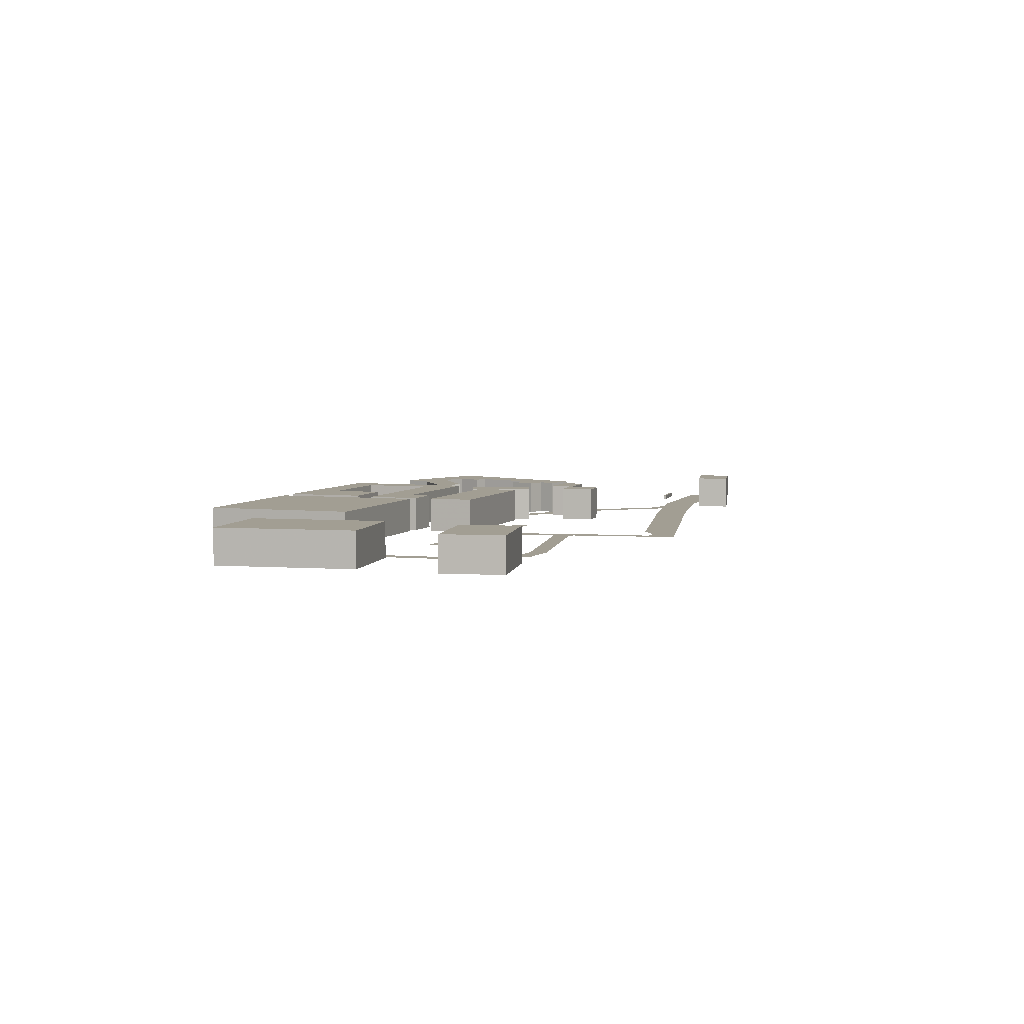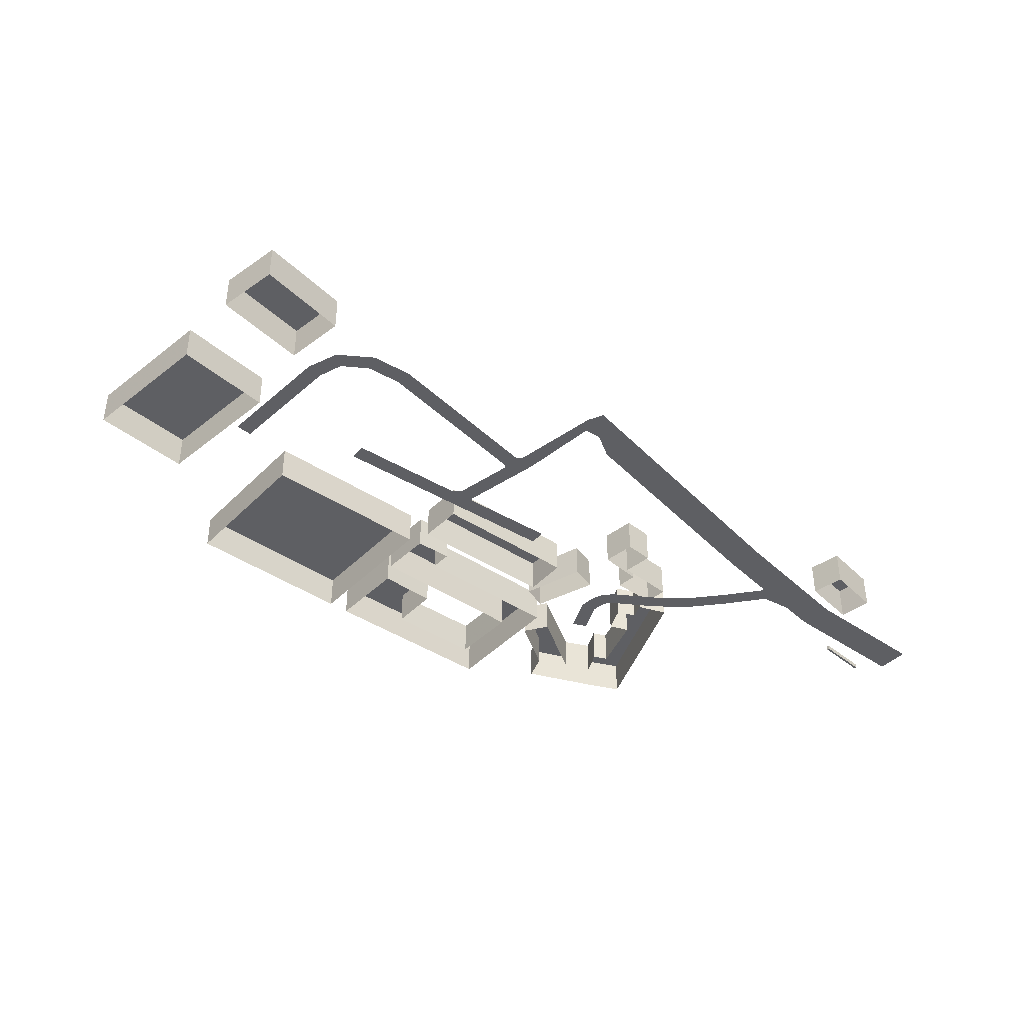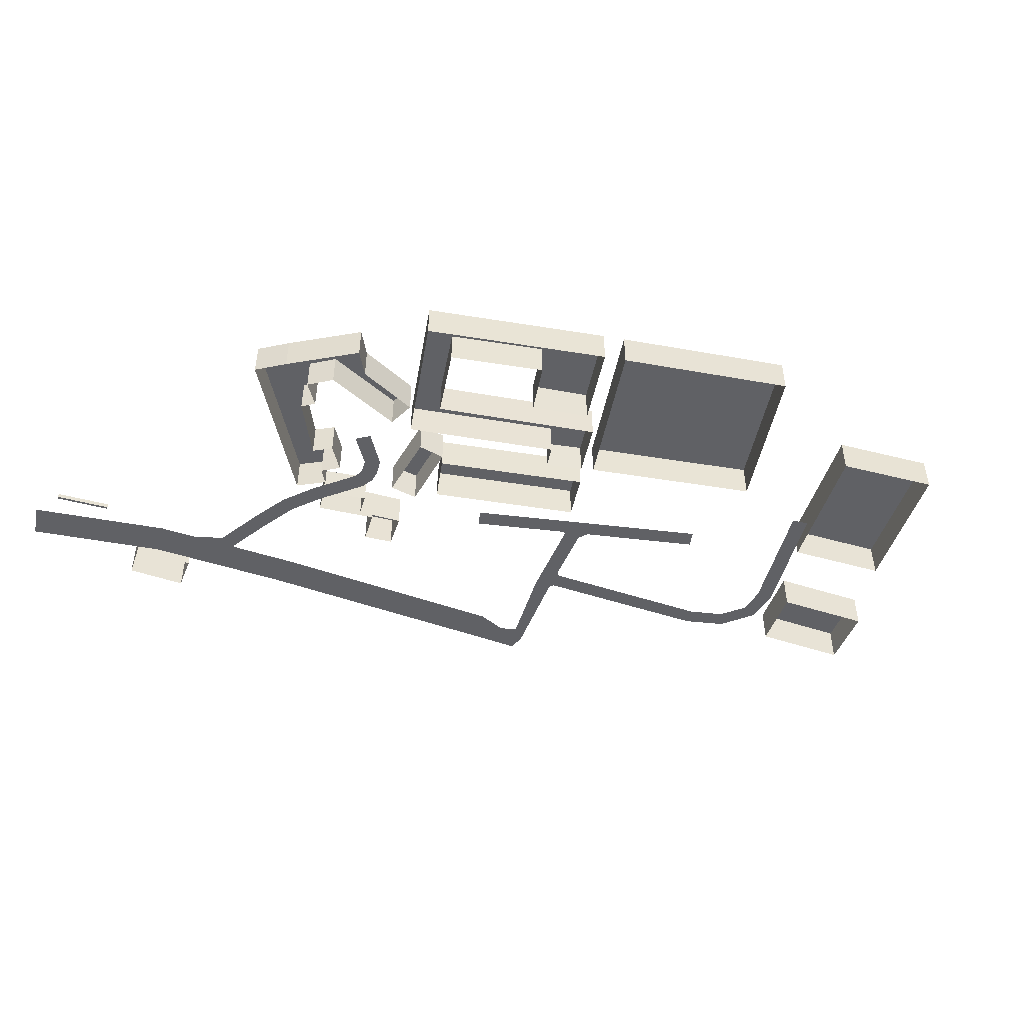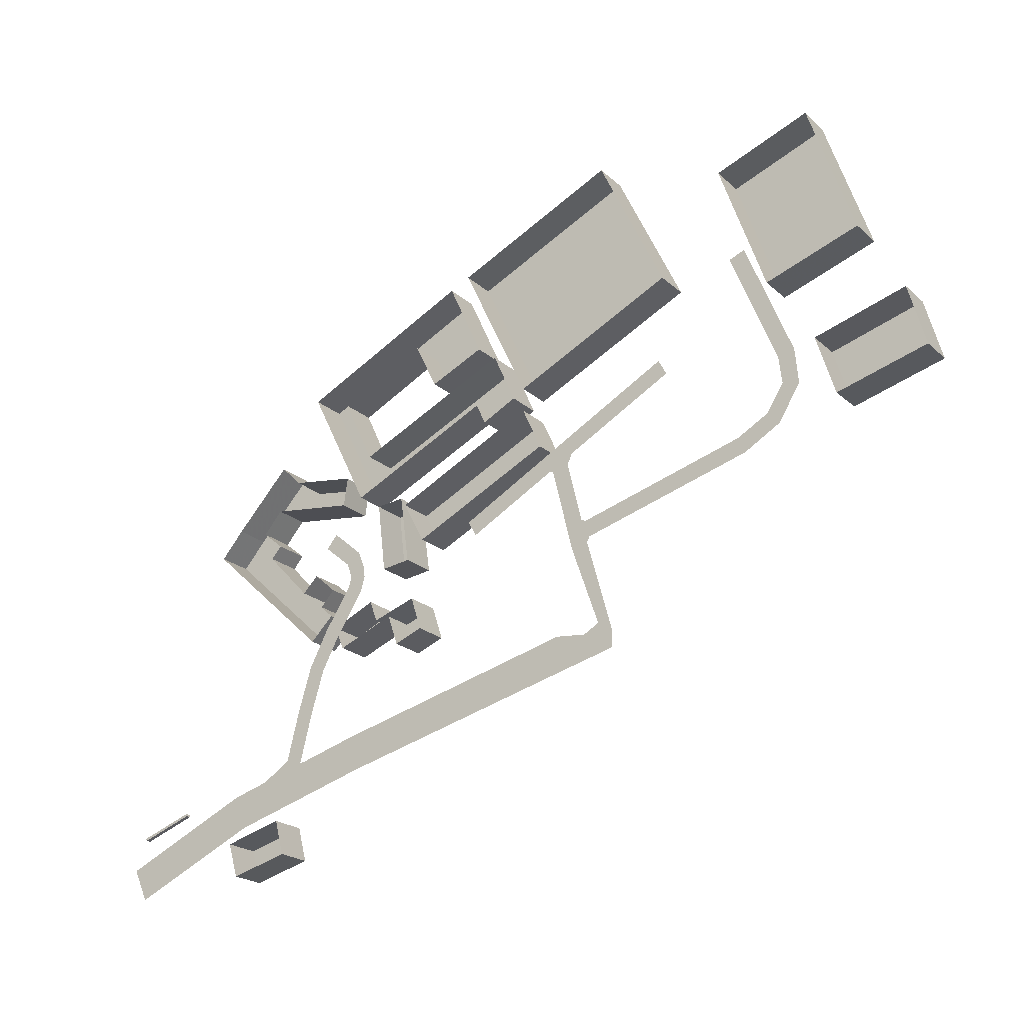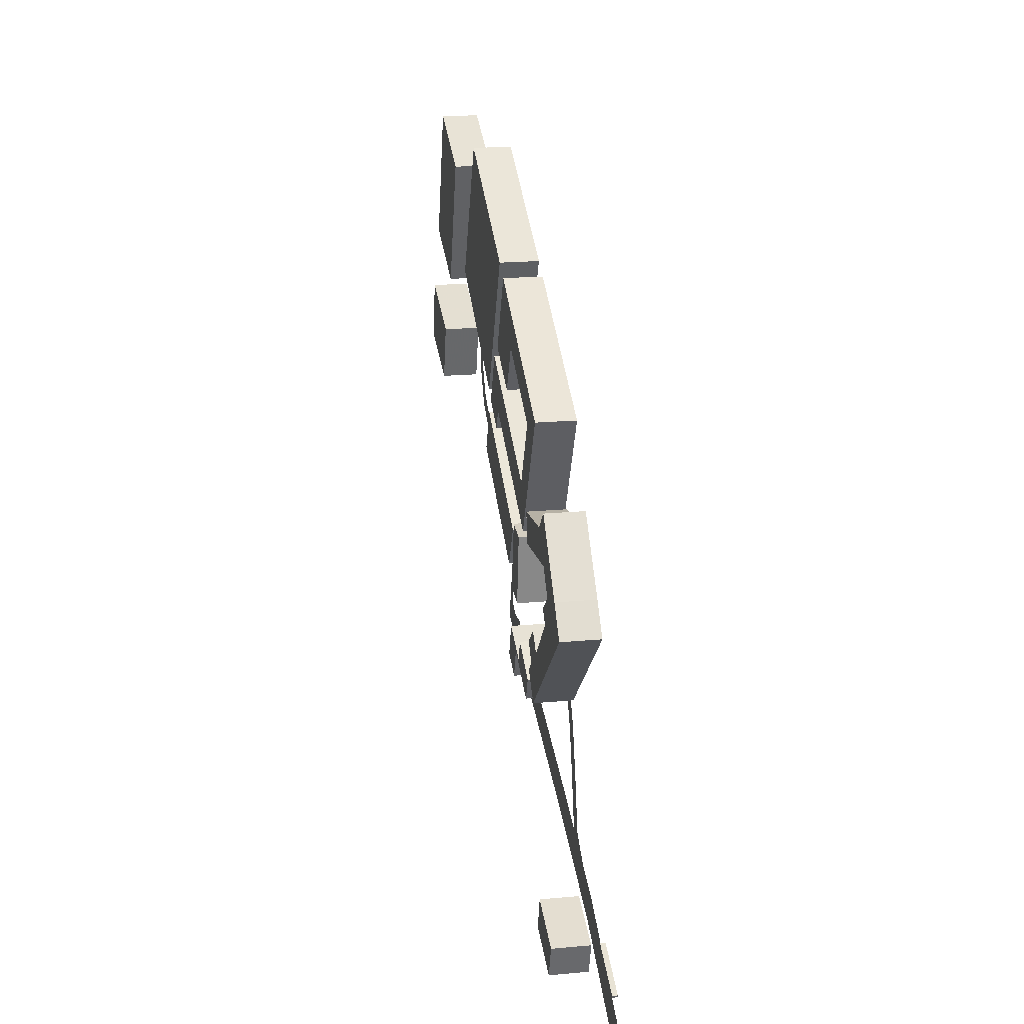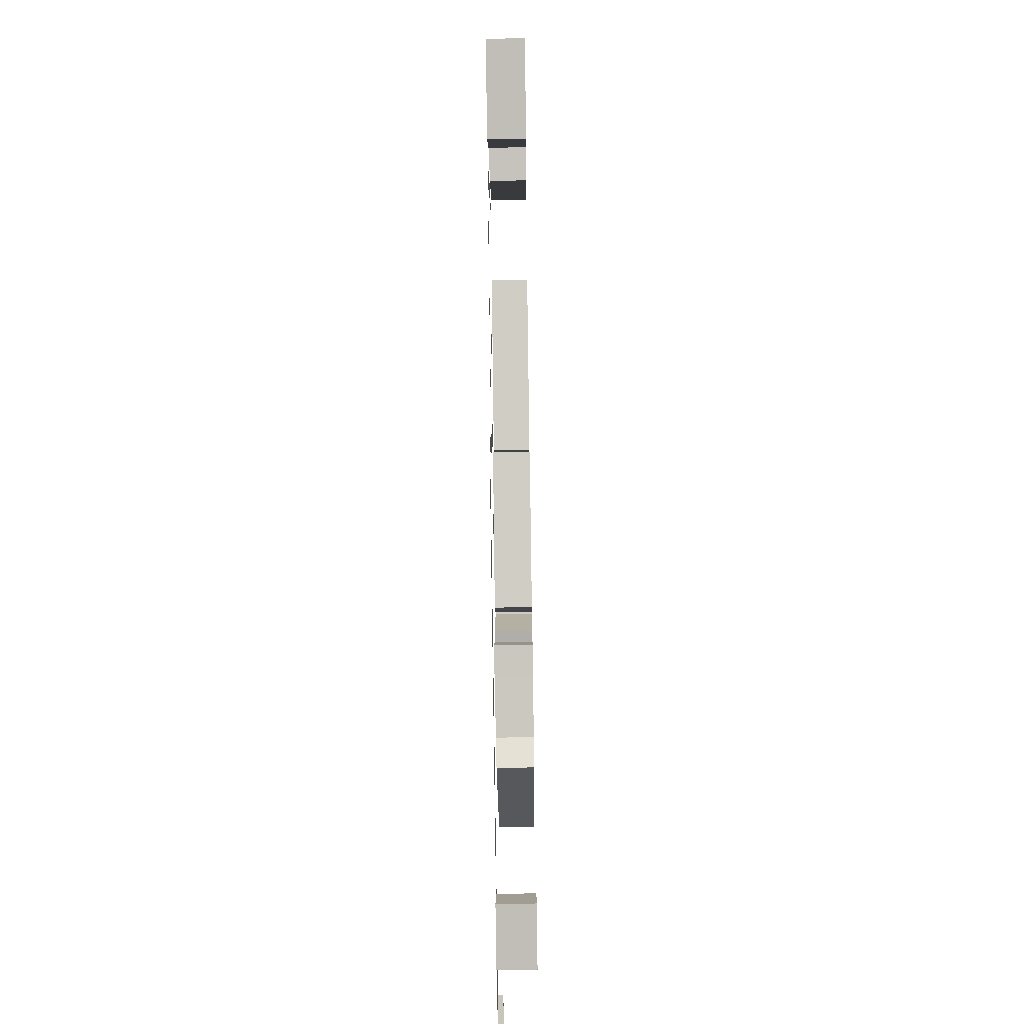
<metadata>
{"format":"obj","ext":"obj","renderer":"f3d","projection":"perspective","resolution":1024,"background":"white","views":[{"elev":5.0,"azim":83.7,"up":"+Y"},{"elev":-40.7,"azim":115.2,"up":"+Y"},{"elev":-47.5,"azim":-36.2,"up":"+Y"},{"elev":-21.6,"azim":33.5,"up":"+Z"},{"elev":20.7,"azim":-99.3,"up":"+Z"},{"elev":-70.6,"azim":90.8,"up":"+Z"}]}
</metadata>
<code>
g RoadJunction
o RoadJunction0
v  -4.025 0 -42.57
v  -14.24 0 -45.48
v  -16.19 0 -38.65
f 1 2 3
v  -10.51 0 -35.03
f 1 3 4
v  -7.113 0 -35.89
f 1 4 5
v  -5.972 0 -35.74
f 1 5 6
o RoadJunction1
v  54.25 0 14.03
v  53.57 0 14.33
v  51.9 0 17.4
f 7 8 9
v  56.96 0 20.14
f 7 9 10
v  58.62 0 17.06
f 7 10 11
v  57.65 0 14.87
f 7 11 12
g RoadConnector
o RoadConnector2
v  64.12 0 -19.16
v  67.12 0 -20.96
v  60.97 0 -20.91
f 13 14 15
v  63.97 0 -22.71
f 14 16 15
f 15 13 14
v  67.06 0 -24.56
f 17 15 14
g RoadJunction
o RoadJunction3
v  58.48 0 -3.079
v  57.27 0 1.814
v  60.67 0 2.654
f 18 19 20
v  61.53 0 2.15
f 18 20 21
v  62.47 0 -1.222
f 18 21 22
v  61.88 0 -2.238
f 18 22 23
g Road
o Road Holloway Hill
v  56.59 0 -27.12
v  55.74 0 -23.73
f 24 25 17
v  64.06 0 -22.76
f 25 26 17
v  55.72 0 -23.63
f 25 27 26
v  63.97 0 -22.71
f 27 28 26
v  54.87 0 -20.23
f 27 29 28
f 29 15 28
o Road Holloway Hill
v  -47.4 0 -59.36
v  -48.85 0 -56.17
v  -21.13 0 -47.44
f 30 31 32
v  -22.34 0 -44.15
f 31 33 32
v  -48.89 0 -56.08
f 31 34 33
v  -22.37 0 -44.06
f 34 35 33
v  -50.33 0 -52.89
f 34 36 35
v  -23.58 0 -40.77
f 36 37 35
o Road Holloway Hill
f 32 33 2
v  -15.2 0 -42.12
f 33 38 2
f 33 35 38
v  -15.22 0 -42.02
f 35 39 38
f 35 37 39
f 37 3 39
o Road Holloway Hill
v  -4.985 0 -39.2
v  7.329 0 -39.33
f 1 40 41
v  6.428 0 -35.95
f 40 42 41
v  -5.012 0 -39.11
f 40 43 42
v  6.402 0 -35.85
f 43 44 42
f 43 6 44
v  5.501 0 -32.47
f 6 45 44
o Road Holloway Hill
f 41 42 24
f 42 25 24
f 42 44 25
f 44 27 25
f 44 45 27
f 45 29 27
g Hedge
o Hedge4
v  -37.26 0 -42.4
v  -37.26 1 -42.4
v  -48.11 0 -46.26
f 46 47 48
v  -48.11 1 -46.26
f 47 49 48
v  -37.09 1 -42.87
f 47 50 49
v  -47.94 1 -46.73
f 50 51 49
v  -37.09 0 -42.87
f 50 52 51
v  -47.94 0 -46.73
f 52 53 51
f 52 46 53
f 46 48 53
f 46 52 50
f 46 50 47
f 48 49 51
f 48 51 53
g Road
o Road5
v  -4.639 0 -26.05
f 5 4 54
v  -8.013 0 -25.12
f 4 55 54
o Road6
v  -2.009 0 -17.28
f 54 55 56
v  -5.247 0 -15.96
f 55 57 56
o Road7
v  1.608 0 -10.44
f 56 57 58
v  -1.416 0 -8.68
f 57 59 58
o Road8
v  7.273 0 -1.581
f 58 59 60
v  4.077 0 -0.1547
f 59 61 60
o Road9
v  8.073 0 1.386
f 60 61 62
v  4.579 0 1.598
f 61 63 62
o Road10
v  7.738 0 3.814
f 62 63 64
v  4.352 0 2.932
f 63 65 64
o Road11
v  6.526 0 6.895
f 64 65 66
v  3.662 0 4.883
f 65 67 66
o Road12
v  0.4112 0 12.2
f 66 67 68
v  -1.863 0 9.535
f 67 69 68
o Road13
f 14 13 23
f 13 18 23
o Road14
f 20 19 12
f 19 7 12
o Road15
v  34.09 0 7.738
f 9 8 70
v  35.76 0 4.662
f 8 71 70
o Road16
v  80.4 0 28.82
f 11 10 72
v  78.74 0 31.9
f 10 73 72
o Road17
v  96.71 0 8.324
f 22 21 74
v  95.38 0 11.56
f 21 75 74
o Road18
v  104.2 0 12.56
f 74 75 76
v  101.7 0 15.09
f 75 77 76
o Road19
v  108.5 0 19.69
f 76 77 78
v  105.1 0 20.47
f 77 79 78
o Road20
v  107.9 0 26.76
f 78 79 80
v  104.5 0 25.92
f 79 81 80
o Road21
v  98.32 0 50.52
f 80 81 82
v  95.07 0 49.2
f 81 83 82
g Building
o Building22
v  134.4 7.5 20.79
v  134.4 0 20.79
v  116 7.5 15.73
f 84 85 86
v  116 0 15.73
f 85 87 86
v  112.2 7.5 27.94
f 86 87 88
v  112.2 0 27.94
f 87 89 88
v  130.9 7.5 33.35
f 88 89 90
v  130.9 0 33.35
f 89 91 90
f 90 91 84
f 91 85 84
f 86 88 90
f 84 86 90
o Building23
v  47.21 7.5 29.18
v  47.21 0 29.18
v  51.2 7.5 20.38
f 92 93 94
v  51.2 0 20.38
f 93 95 94
v  22.61 7.5 6.523
f 94 95 96
v  22.61 0 6.523
f 95 97 96
v  18.12 7.5 15.01
f 96 97 98
v  18.12 0 15.01
f 97 99 98
f 98 99 92
f 99 93 92
f 96 98 92
f 94 96 92
o Building24
v  102.8 7.5 42.11
v  102.8 0 42.11
v  93.38 7.5 69.07
f 100 101 102
v  93.38 0 69.07
f 101 103 102
v  112.9 7.5 76.22
f 102 103 104
v  112.9 0 76.22
f 103 105 104
v  122.2 7.5 48.57
f 104 105 106
v  122.2 0 48.57
f 105 107 106
f 106 107 100
f 107 101 100
f 102 104 106
f 100 102 106
o Building25
v  2.91 7.5 -13.16
v  2.91 0 -13.16
v  1.006 7.5 -8.494
f 108 109 110
v  1.006 0 -8.494
f 109 111 110
v  9.824 7.5 -4.52
f 110 111 112
v  9.824 0 -4.52
f 111 113 112
v  11.32 7.5 -8.783
f 112 113 114
v  11.32 0 -8.783
f 113 115 114
v  20.2 7.5 -5.733
f 114 115 116
v  20.2 0 -5.733
f 115 117 116
v  22.39 7.5 -12.47
f 116 117 118
v  22.39 0 -12.47
f 117 119 118
v  16.62 7.5 -14.72
f 118 119 120
v  16.62 0 -14.72
f 119 121 120
v  14.49 7.5 -8.494
f 120 121 122
v  14.49 0 -8.494
f 121 123 122
f 122 123 108
f 123 109 108
f 122 114 116
f 110 112 114
f 122 116 118
f 108 110 114
f 108 114 122
f 120 122 118
o Building26
v  -22.85 7.5 -57.34
v  -22.85 0 -57.34
v  -24.92 7.5 -50.43
f 124 125 126
v  -24.92 0 -50.43
f 125 127 126
v  -12.88 7.5 -47.14
f 126 127 128
v  -12.88 0 -47.14
f 127 129 128
v  -11.04 7.5 -54.17
f 128 129 130
v  -11.04 0 -54.17
f 129 131 130
f 130 131 124
f 131 125 124
f 124 126 128
f 130 124 128
o Building27
v  80.13 7.5 49.72
v  80.13 0 49.72
v  47.29 7.5 33.93
f 132 133 134
v  47.29 0 33.93
f 133 135 134
v  33.46 7.5 63.21
f 134 135 136
v  33.46 0 63.21
f 135 137 136
v  66.53 7.5 78.41
f 136 137 138
v  66.53 0 78.41
f 137 139 138
f 138 139 132
f 139 133 132
f 134 136 138
f 134 138 132
o Building28
v  17.09 7.5 16.68
v  17.09 0 16.68
v  18.99 7.5 2.794
f 140 141 142
v  18.99 0 2.794
f 141 143 142
v  13.06 7.5 2.048
f 142 143 144
v  13.06 0 2.048
f 143 145 144
v  11.38 7.5 16.16
f 144 145 146
v  11.38 0 16.16
f 145 147 146
f 146 147 140
f 147 141 140
f 144 146 140
f 144 140 142
o Building29
v  25.13 7.5 40.66
v  25.13 0 40.66
v  20.48 7.5 50.28
f 148 149 150
v  20.48 0 50.28
f 149 151 150
v  2.314 7.5 41.4
f 150 151 152
v  2.314 0 41.4
f 151 153 152
v  8.592 7.5 28.04
f 152 153 154
v  8.592 0 28.04
f 153 155 154
v  40.28 7.5 42.79
f 154 155 156
v  40.28 0 42.79
f 155 157 156
v  44.93 7.5 32.44
f 156 157 158
v  44.93 0 32.44
f 157 159 158
v  37.84 7.5 28.85
f 158 159 160
v  37.84 0 28.85
f 159 161 160
v  35.89 7.5 33.09
f 160 161 162
v  35.89 0 33.09
f 161 163 162
v  6.634 7.5 19.24
f 162 163 164
v  6.634 0 19.24
f 163 165 164
v  -5.833 7.5 44.34
f 164 165 166
v  -5.833 0 44.34
f 165 167 166
v  29.29 7.5 61.28
f 166 167 168
v  29.29 0 61.28
f 167 169 168
v  36.37 7.5 45.72
f 168 169 170
v  36.37 0 45.72
f 169 171 170
f 170 171 148
f 171 149 148
f 150 168 170
f 150 166 168
f 152 166 150
f 148 150 170
f 162 156 158
f 160 162 158
f 156 162 154
f 154 166 152
f 164 166 154
f 164 154 162
o Building30
v  2.088 7.5 18.52
v  2.088 0 18.52
v  -15.07 7.5 20.86
f 172 173 174
v  -15.07 0 20.86
f 173 175 174
v  -18.98 7.5 16.38
f 174 175 176
v  -18.98 0 16.38
f 175 177 176
v  -14.67 7.5 12.79
f 176 177 178
v  -14.67 0 12.79
f 177 179 178
v  -16.79 7.5 10.35
f 178 179 180
v  -16.79 0 10.35
f 179 181 180
v  -7.743 7.5 0.813
f 180 181 182
v  -7.743 0 0.813
f 181 183 182
v  -4.566 7.5 3.996
f 182 183 184
v  -4.566 0 3.996
f 183 185 184
v  0 7.5 -0
f 184 185 186
v  0 0 -0
f 185 187 186
v  -2.937 7.5 -3.173
f 186 187 188
v  -2.937 0 -3.173
f 187 189 188
v  -0.329 7.5 -5.622
f 188 189 190
v  -0.329 0 -5.622
f 189 191 190
v  -5.052 7.5 -10.34
f 190 191 192
v  -5.052 0 -10.34
f 191 193 192
v  -30.48 7.5 13.14
f 192 193 194
v  -30.48 0 13.14
f 193 195 194
v  -25.8 7.5 18.52
f 194 195 196
v  -25.8 0 18.52
f 195 197 196
v  -14.56 7.5 30.57
f 196 197 198
v  -14.56 0 30.57
f 197 199 198
v  -10.36 7.5 26.42
f 198 199 200
v  -10.36 0 26.42
f 199 201 200
v  2.951 7.5 24.4
f 200 201 202
v  2.951 0 24.4
f 201 203 202
f 202 203 172
f 203 173 172
f 174 198 200
f 174 196 198
f 172 200 202
f 174 200 172
f 176 196 174
f 180 176 178
f 188 184 186
f 182 184 188
f 192 182 188
f 192 188 190
f 194 180 182
f 194 196 176
f 180 194 176
f 192 194 182

</code>
